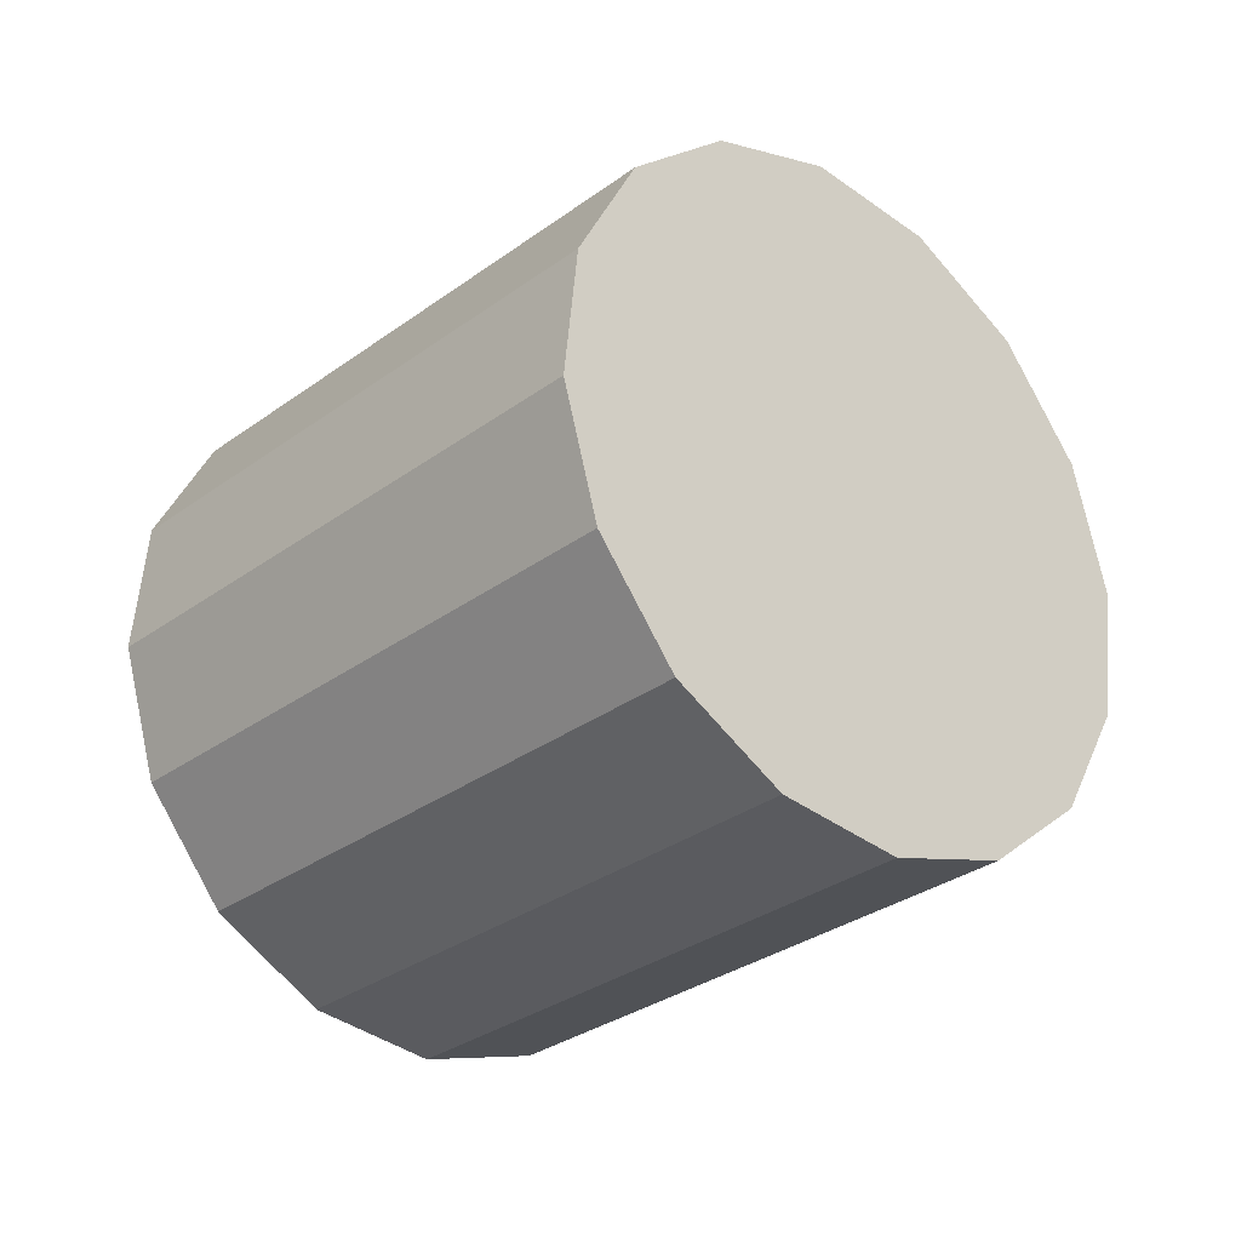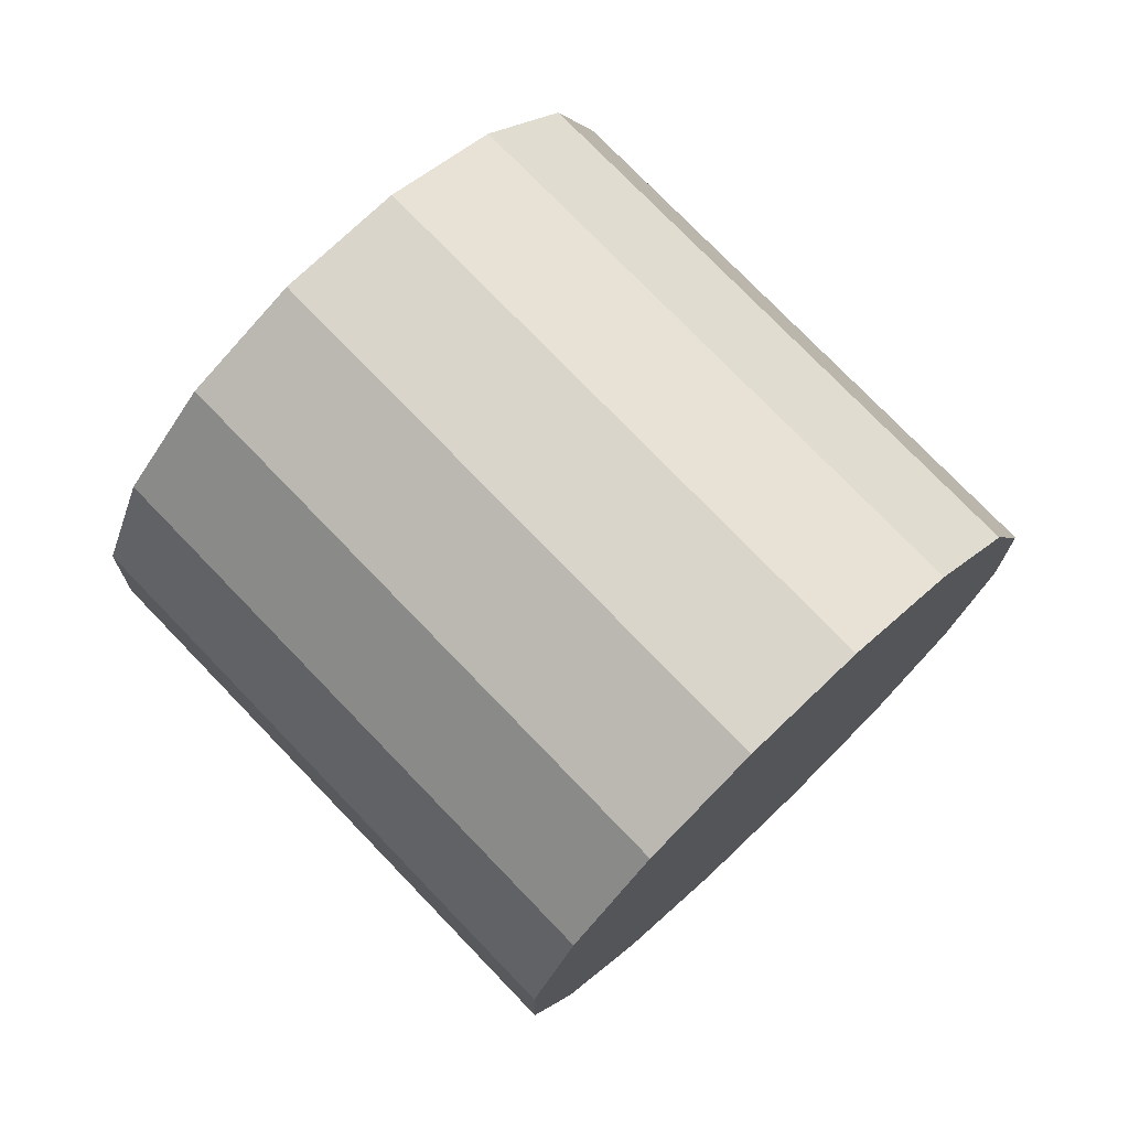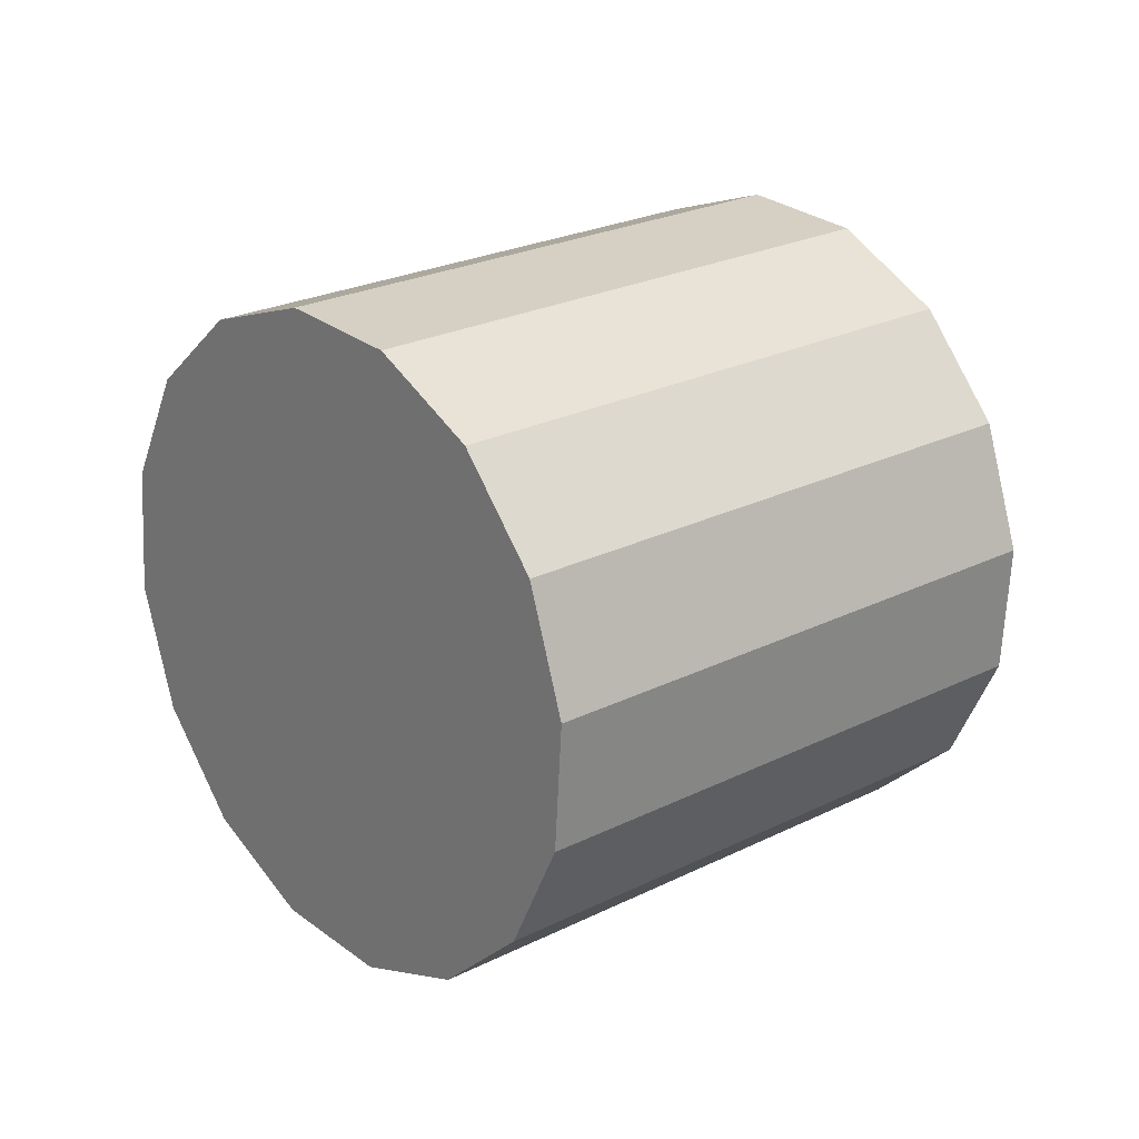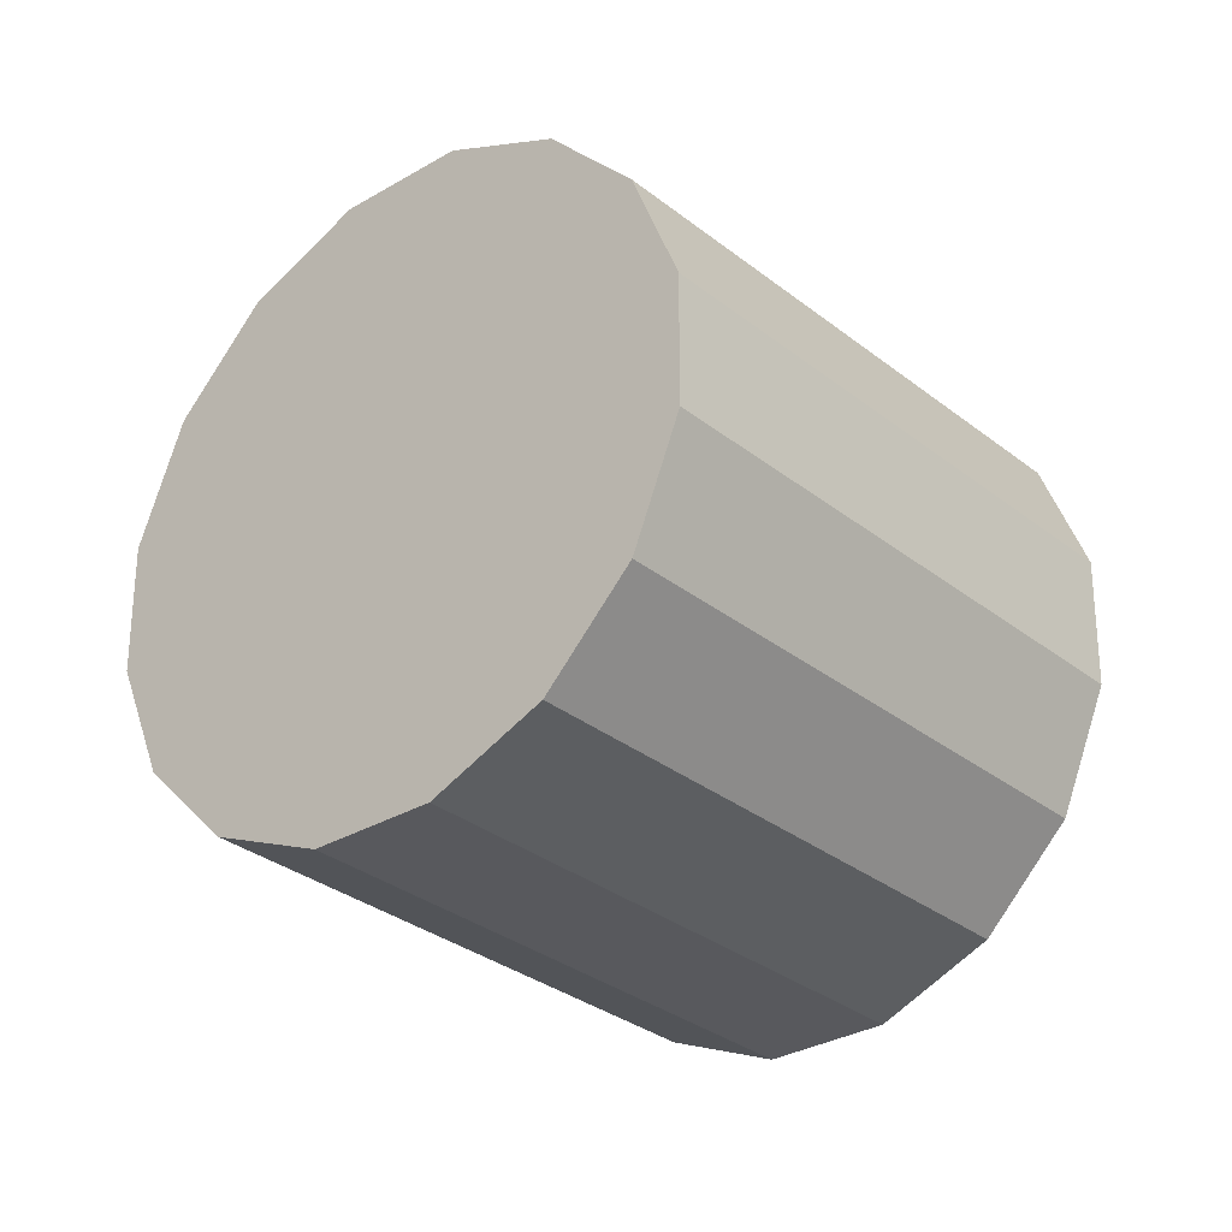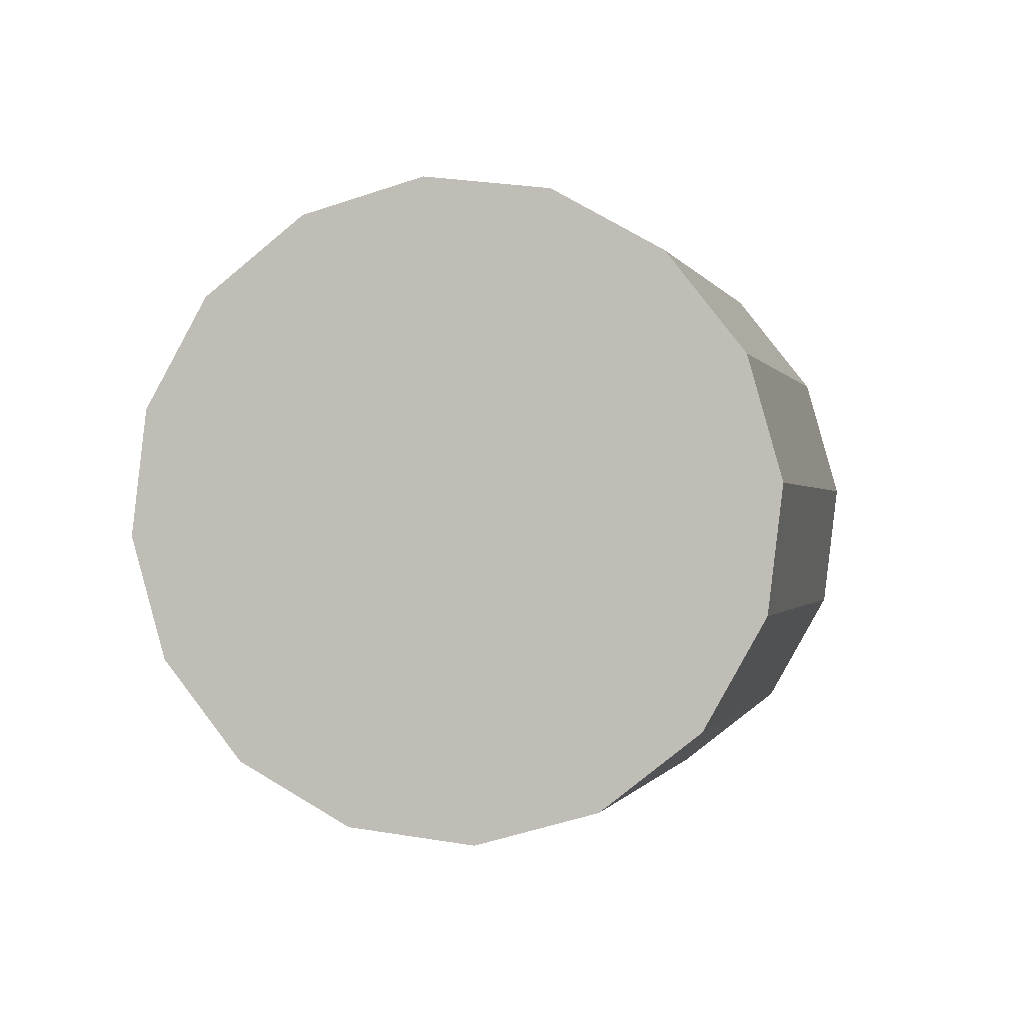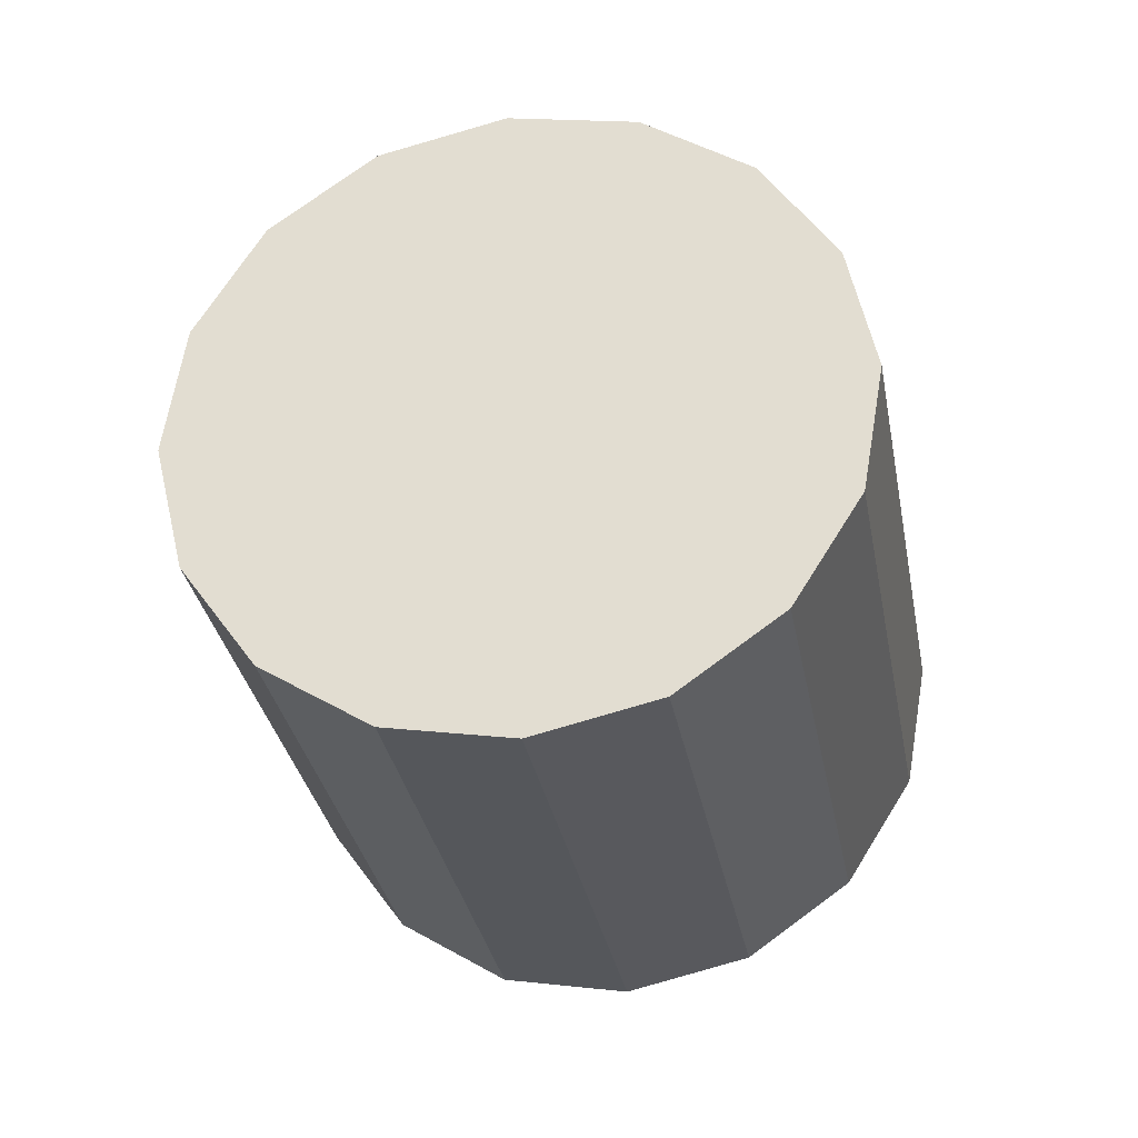
<metadata>
{"format":"obj","ext":"obj","renderer":"f3d","projection":"perspective","resolution":1024,"background":"white","views":[{"elev":73.8,"azim":-177.9,"up":"+Y"},{"elev":-17.4,"azim":13.7,"up":"+Y"},{"elev":39.7,"azim":-87.3,"up":"+Z"},{"elev":42.6,"azim":-2.7,"up":"+Y"},{"elev":-47.9,"azim":123.7,"up":"+Y"},{"elev":-76.5,"azim":120.0,"up":"+Y"}]}
</metadata>
<code>
o Cylinder.230_Cylinder.1659
v -0.009994 -0.6735 1.319
v -1.341 0.7689 1.703
v -0.3013 -0.8756 1.068
v -1.633 0.5668 1.451
v -0.516 -0.9769 0.7036
v -1.847 0.4655 1.087
v -0.6213 -0.962 0.2823
v -1.953 0.4803 0.6659
v -0.6012 -0.8332 -0.1323
v -1.933 0.6092 0.2514
v -0.4587 -0.61 -0.4769
v -1.79 0.8323 -0.09323
v -0.2157 -0.3265 -0.6991
v -1.547 1.116 -0.3155
v 0.09104 -0.02584 -0.7652
v -1.24 1.416 -0.3815
v 0.4147 0.2463 -0.6649
v -0.9167 1.689 -0.2812
v 0.706 0.4483 -0.4137
v -0.6253 1.891 -0.02999
v 0.9207 0.5497 -0.04964
v -0.4107 1.992 0.334
v 1.026 0.5348 0.3717
v -0.3054 1.977 0.7554
v 1.006 0.406 0.7862
v -0.3255 1.848 1.17
v 0.8635 0.1828 1.131
v -0.4679 1.625 1.515
v 0.6204 -0.1007 1.353
v -0.711 1.342 1.737
v 0.3137 -0.4014 1.419
v -1.018 1.041 1.803
f 2 3 1
f 4 5 3
f 6 7 5
f 8 9 7
f 10 11 9
f 12 13 11
f 14 15 13
f 16 17 15
f 18 19 17
f 20 21 19
f 22 23 21
f 24 25 23
f 26 27 25
f 28 29 27
f 22 14 6
f 30 31 29
f 32 1 31
f 15 23 31
f 2 4 3
f 4 6 5
f 6 8 7
f 8 10 9
f 10 12 11
f 12 14 13
f 14 16 15
f 16 18 17
f 18 20 19
f 20 22 21
f 22 24 23
f 24 26 25
f 26 28 27
f 28 30 29
f 6 4 30
f 4 2 30
f 2 32 30
f 30 28 22
f 28 26 22
f 26 24 22
f 22 20 18
f 18 16 14
f 14 12 10
f 10 8 14
f 8 6 14
f 22 18 14
f 6 30 22
f 30 32 31
f 32 2 1
f 31 1 3
f 3 5 31
f 5 7 31
f 7 9 11
f 11 13 15
f 15 17 23
f 17 19 23
f 19 21 23
f 23 25 27
f 27 29 31
f 7 11 15
f 23 27 31
f 31 7 15

</code>
